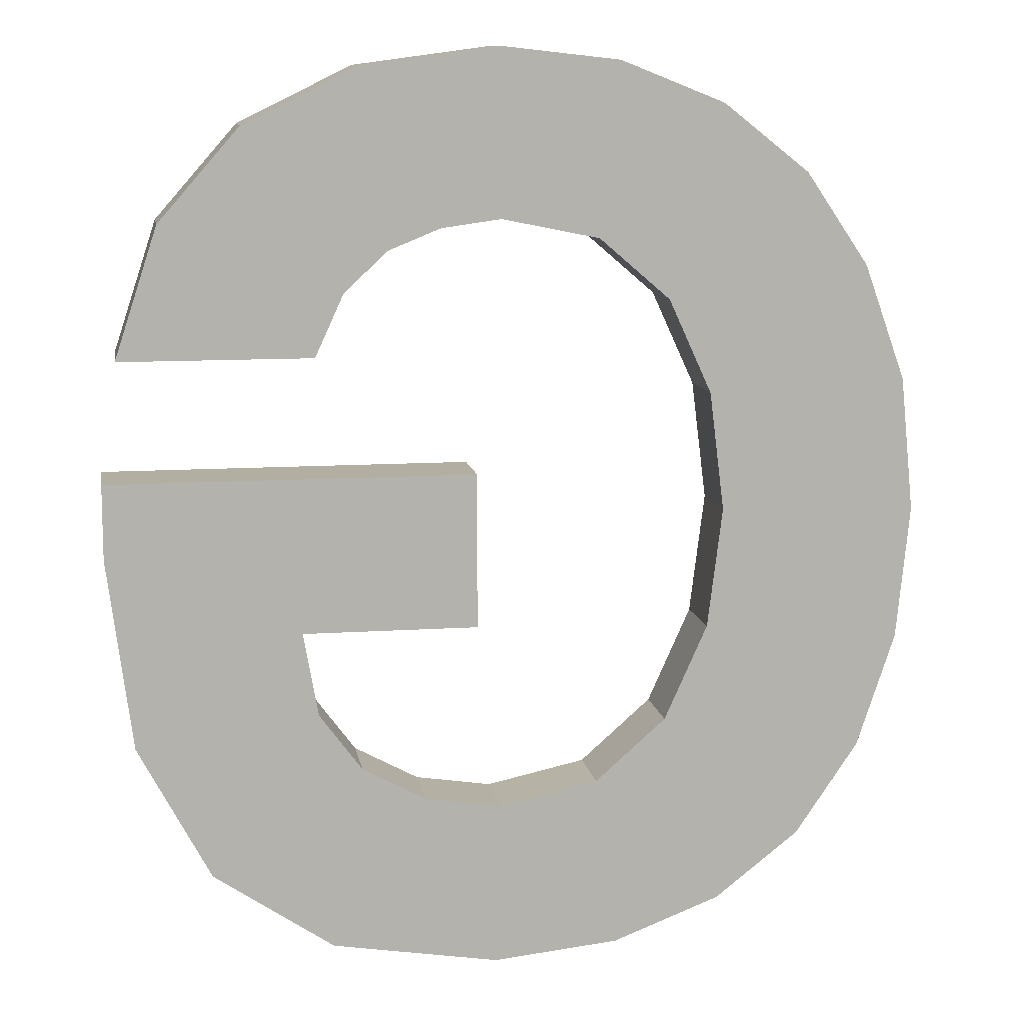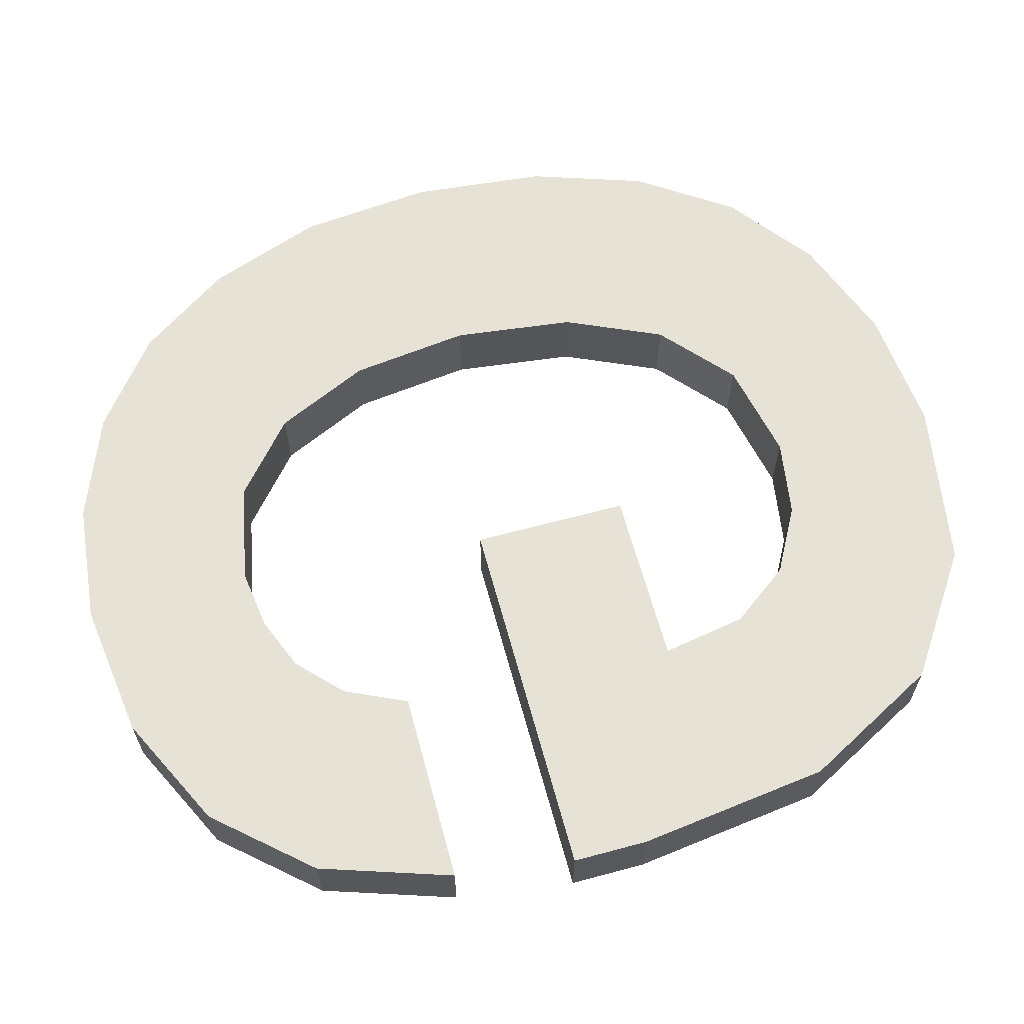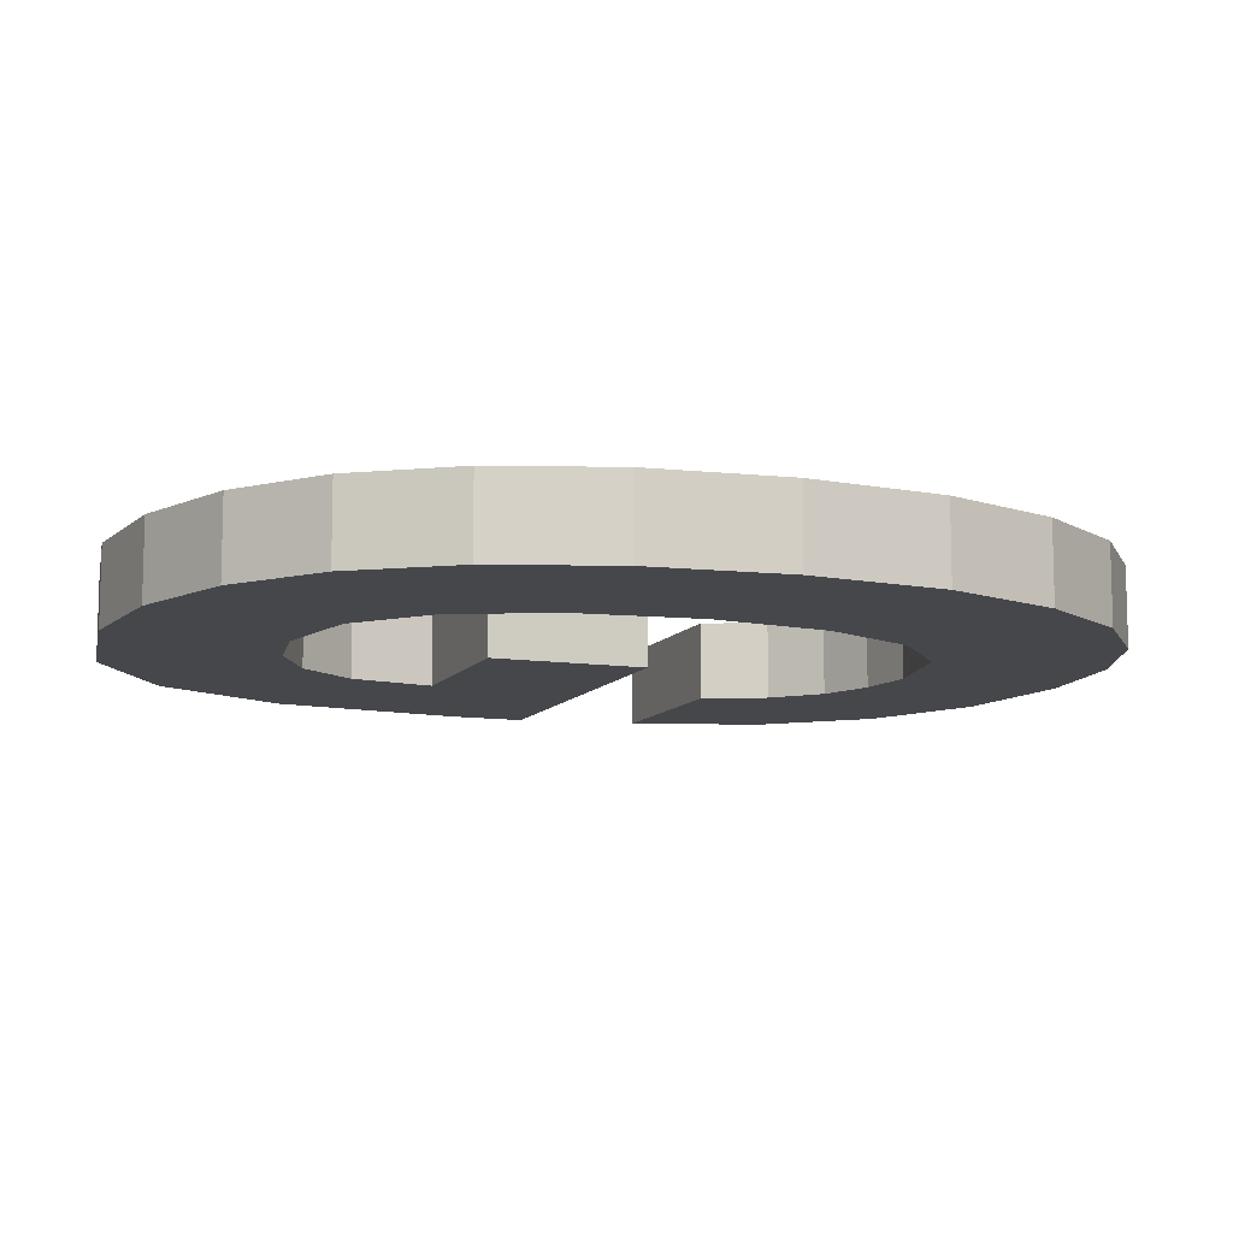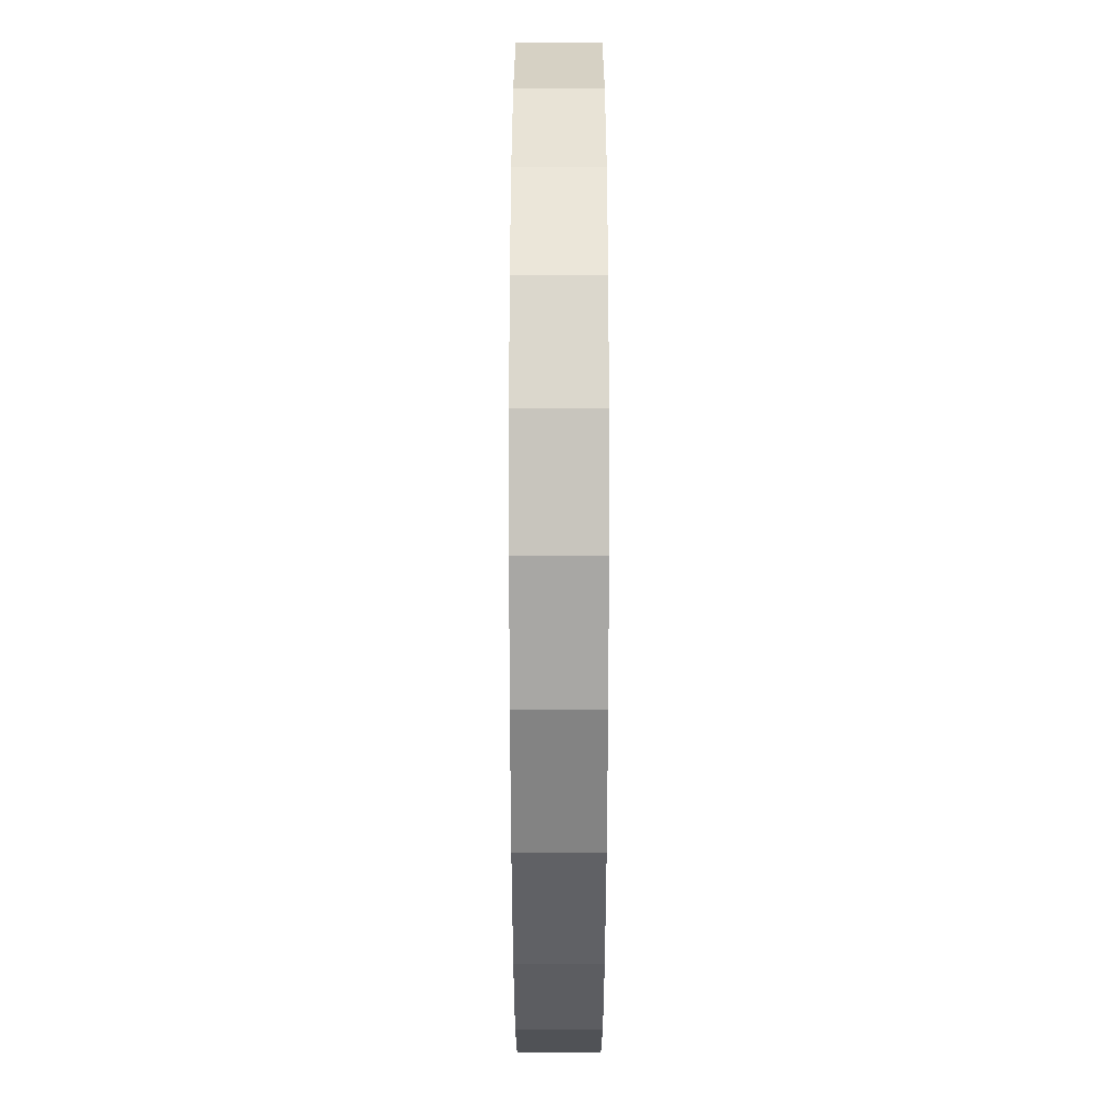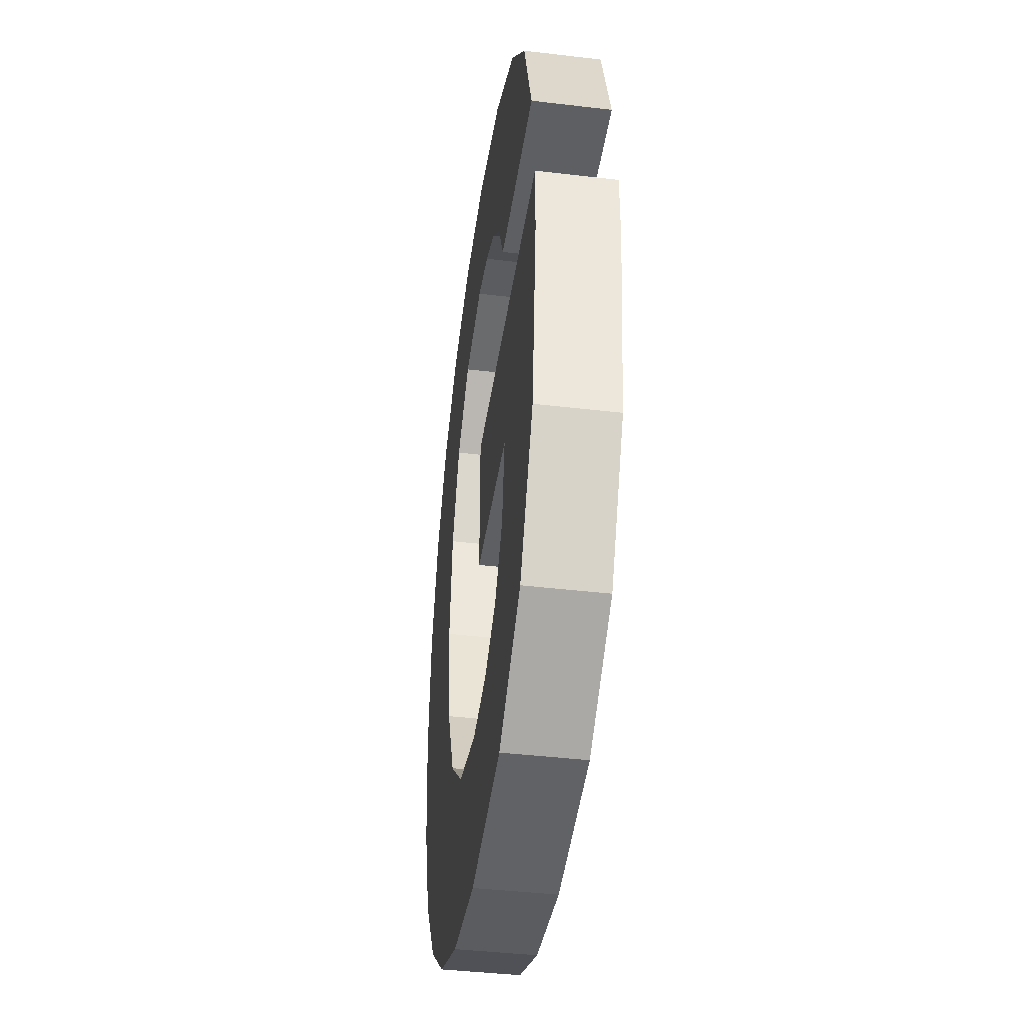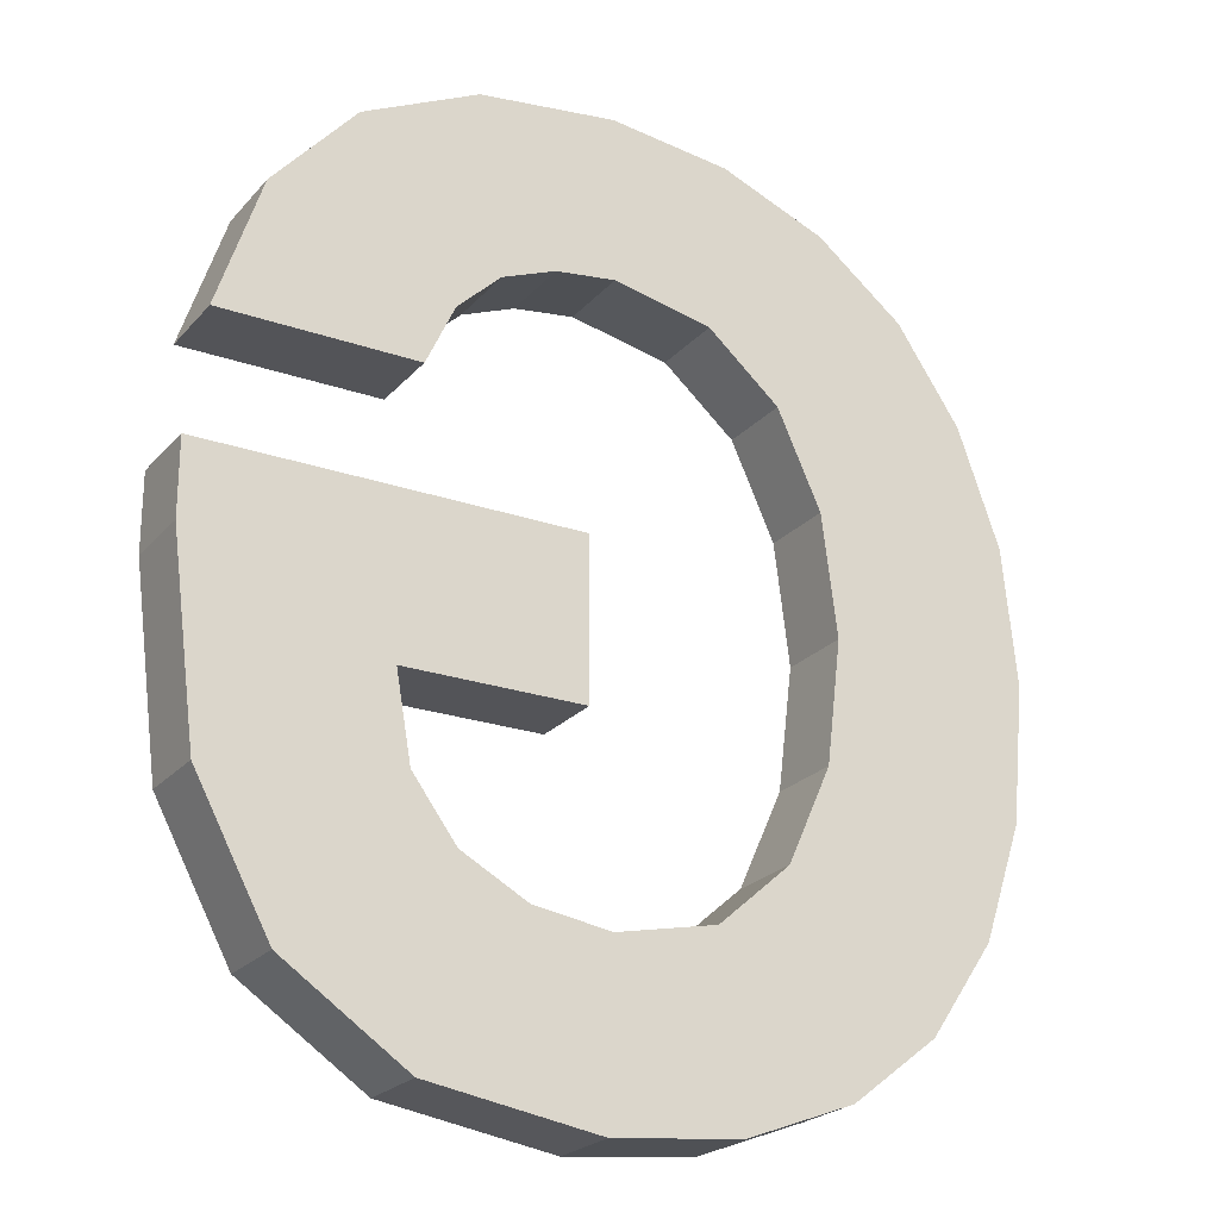
<metadata>
{"format":"obj","ext":"obj","renderer":"f3d","projection":"perspective","resolution":1024,"background":"white","views":[{"elev":10.8,"azim":170.5,"up":"+Z"},{"elev":63.6,"azim":74.8,"up":"+Y"},{"elev":-10.4,"azim":-110.7,"up":"+Y"},{"elev":34.7,"azim":-90.0,"up":"+Z"},{"elev":-41.4,"azim":81.8,"up":"+Z"},{"elev":-23.4,"azim":149.7,"up":"+Z"}]}
</metadata>
<code>
v 0.235 -0 0.1
v 0.119 -0 0.1
v 0.102 -0 0.137
v 0.209 -0 0.179
v 0.076 -0 0.162
v 0.044 -0 0.175
v 0.008 -0 0.18
v 0.16 -0 0.235
v -0.178 0 0.206
v -0.051 -0 0.168
v -0.126 -0 0.247
v -0.216 0 0.15
v 0.091 -0 0.269
v -0.063 -0 0.272
v 0.009 -0 0.28
v -0.094 -0 0.131
v -0.241 -0 0.08
v -0.12 0 0.074
v -0.129 0 0.002
v -0.249 0 -0.001
v -0.12 0 -0.071
v -0.241 0 -0.082
v -0.094 0 -0.129
v -0.218 0 -0.151
v -0.051 0 -0.167
v 0.009 0 -0.18
v -0.18 0 -0.207
v 0.186 0 -0.215
v -0.129 0 -0.247
v 0.055 0 -0.173
v 0.113 0 -0.264
v -0.064 0 -0.272
v 0.012 0 -0.28
v 0.23 -0 -0.133
v 0.094 0 -0.152
v 0.12 0 -0.117
v 0.245 -0 -0.017
v 0.129 -0 -0.066
v 0.023 -0 0.028
v 0.023 -0 -0.066
v 0.245 -0 0.028
v -0.064 0.046 -0.272
v 0.012 0.046 -0.28
v 0.113 0.046 -0.264
v -0.129 0.046 -0.247
v 0.186 0.046 -0.215
v -0.18 0.046 -0.207
v 0.009 0.046 -0.18
v -0.218 0.046 -0.151
v 0.055 0.046 -0.173
v -0.051 0.046 -0.167
v -0.094 0.046 -0.129
v -0.241 0.046 -0.082
v -0.12 0.046 -0.071
v -0.249 0.046 -0.001
v -0.129 0.046 0.002
v 0.23 0.046 -0.133
v 0.094 0.046 -0.152
v 0.12 0.046 -0.117
v -0.241 0.046 0.08
v -0.12 0.046 0.074
v -0.094 0.046 0.131
v -0.216 0.046 0.15
v -0.051 0.046 0.168
v 0.245 0.046 -0.017
v -0.178 0.046 0.206
v 0.129 0.046 -0.066
v 0.008 0.046 0.18
v 0.023 0.046 0.028
v 0.023 0.046 -0.066
v 0.245 0.046 0.028
v 0.16 0.046 0.235
v -0.126 0.046 0.247
v 0.091 0.046 0.269
v -0.063 0.046 0.272
v 0.009 0.046 0.28
v 0.209 0.046 0.179
v 0.044 0.046 0.175
v 0.076 0.046 0.162
v 0.102 0.046 0.137
v 0.235 0.046 0.1
v 0.119 0.046 0.1
v -0.064 0 -0.272
v 0.012 0 -0.28
v 0.012 0.046 -0.28
v -0.064 0.046 -0.272
v -0.129 0 -0.247
v -0.129 0.046 -0.247
v -0.18 0 -0.207
v -0.18 0.046 -0.207
v -0.218 0 -0.151
v -0.218 0.046 -0.151
v -0.241 0 -0.082
v -0.241 0.046 -0.082
v -0.249 0 -0.001
v -0.249 0.046 -0.001
v -0.241 -0 0.08
v -0.241 0.046 0.08
v -0.216 0 0.15
v -0.216 0.046 0.15
v -0.178 0 0.206
v -0.178 0.046 0.206
v -0.126 -0 0.247
v -0.126 0.046 0.247
v -0.063 -0 0.272
v -0.063 0.046 0.272
v 0.009 -0 0.28
v 0.009 0.046 0.28
v 0.091 -0 0.269
v 0.091 0.046 0.269
v 0.16 -0 0.235
v 0.16 0.046 0.235
v 0.209 -0 0.179
v 0.209 0.046 0.179
v 0.235 -0 0.1
v 0.235 0.046 0.1
v 0.119 -0 0.1
v 0.235 -0 0.1
v 0.235 0.046 0.1
v 0.119 0.046 0.1
v 0.102 -0 0.137
v 0.119 -0 0.1
v 0.119 0.046 0.1
v 0.102 0.046 0.137
v 0.076 -0 0.162
v 0.076 0.046 0.162
v 0.044 -0 0.175
v 0.044 0.046 0.175
v 0.008 -0 0.18
v 0.008 0.046 0.18
v -0.051 -0 0.168
v -0.051 0.046 0.168
v -0.094 -0 0.131
v -0.094 0.046 0.131
v -0.12 0 0.074
v -0.12 0.046 0.074
v -0.129 0 0.002
v -0.129 0.046 0.002
v -0.12 0 -0.071
v -0.12 0.046 -0.071
v -0.094 0 -0.129
v -0.094 0.046 -0.129
v -0.051 0 -0.167
v -0.051 0.046 -0.167
v 0.009 0 -0.18
v 0.009 0.046 -0.18
v 0.055 0 -0.173
v 0.055 0.046 -0.173
v 0.094 0 -0.152
v 0.094 0.046 -0.152
v 0.12 0 -0.117
v 0.12 0.046 -0.117
v 0.129 -0 -0.066
v 0.129 0.046 -0.066
v 0.023 -0 -0.066
v 0.129 -0 -0.066
v 0.129 0.046 -0.066
v 0.023 0.046 -0.066
v 0.023 -0 0.028
v 0.023 -0 -0.066
v 0.023 0.046 -0.066
v 0.023 0.046 0.028
v 0.245 -0 0.028
v 0.023 -0 0.028
v 0.023 0.046 0.028
v 0.245 0.046 0.028
v 0.245 -0 -0.017
v 0.245 -0 0.028
v 0.245 0.046 0.028
v 0.245 0.046 -0.017
v 0.23 -0 -0.133
v 0.23 0.046 -0.133
v 0.186 0 -0.215
v 0.186 0.046 -0.215
v 0.113 0 -0.264
v 0.113 0.046 -0.264
v 0.012 0 -0.28
v 0.012 0.046 -0.28
f 1 3 2
f 3 1 4
f 3 4 5
f 5 4 6
f 6 4 7
f 7 4 8
f 7 8 9
f 9 10 7
f 9 8 11
f 12 10 9
f 11 8 13
f 11 13 14
f 14 13 15
f 12 16 10
f 17 16 12
f 17 18 16
f 17 19 18
f 20 19 17
f 20 21 19
f 22 21 20
f 22 23 21
f 24 23 22
f 24 25 23
f 24 26 25
f 26 24 27
f 27 28 26
f 29 28 27
f 26 28 30
f 29 31 28
f 32 31 29
f 31 32 33
f 30 28 34
f 30 34 35
f 35 34 36
f 36 34 37
f 36 37 38
f 39 38 37
f 38 39 40
f 39 37 41
f 42 44 43
f 44 42 45
f 44 45 46
f 46 45 47
f 46 47 48
f 49 48 47
f 46 48 50
f 48 49 51
f 51 49 52
f 52 49 53
f 52 53 54
f 54 53 55
f 54 55 56
f 46 50 57
f 57 50 58
f 57 58 59
f 56 55 60
f 56 60 61
f 61 60 62
f 62 60 63
f 62 63 64
f 57 59 65
f 64 63 66
f 65 59 67
f 64 66 68
f 67 69 65
f 69 67 70
f 65 69 71
f 72 68 66
f 72 66 73
f 72 73 74
f 74 73 75
f 74 75 76
f 77 68 72
f 77 78 68
f 77 79 78
f 77 80 79
f 81 80 77
f 80 81 82
f 83 85 84
f 86 85 83
f 87 86 83
f 88 86 87
f 89 88 87
f 90 88 89
f 91 90 89
f 92 90 91
f 93 92 91
f 94 92 93
f 95 94 93
f 96 94 95
f 97 96 95
f 98 96 97
f 99 98 97
f 100 98 99
f 101 100 99
f 102 100 101
f 103 102 101
f 104 102 103
f 105 104 103
f 106 104 105
f 107 106 105
f 108 106 107
f 109 108 107
f 110 108 109
f 111 110 109
f 112 110 111
f 113 112 111
f 114 112 113
f 115 114 113
f 116 114 115
f 117 119 118
f 120 119 117
f 121 123 122
f 124 123 121
f 125 124 121
f 126 124 125
f 127 126 125
f 128 126 127
f 129 128 127
f 130 128 129
f 131 130 129
f 132 130 131
f 133 132 131
f 134 132 133
f 135 134 133
f 136 134 135
f 137 136 135
f 138 136 137
f 139 138 137
f 140 138 139
f 141 140 139
f 142 140 141
f 143 142 141
f 144 142 143
f 145 144 143
f 146 144 145
f 147 146 145
f 148 146 147
f 149 148 147
f 150 148 149
f 151 150 149
f 152 150 151
f 153 152 151
f 154 152 153
f 155 157 156
f 158 157 155
f 159 161 160
f 162 161 159
f 163 165 164
f 166 165 163
f 167 169 168
f 170 169 167
f 171 170 167
f 172 170 171
f 173 172 171
f 174 172 173
f 175 174 173
f 176 174 175
f 177 176 175
f 178 176 177

</code>
